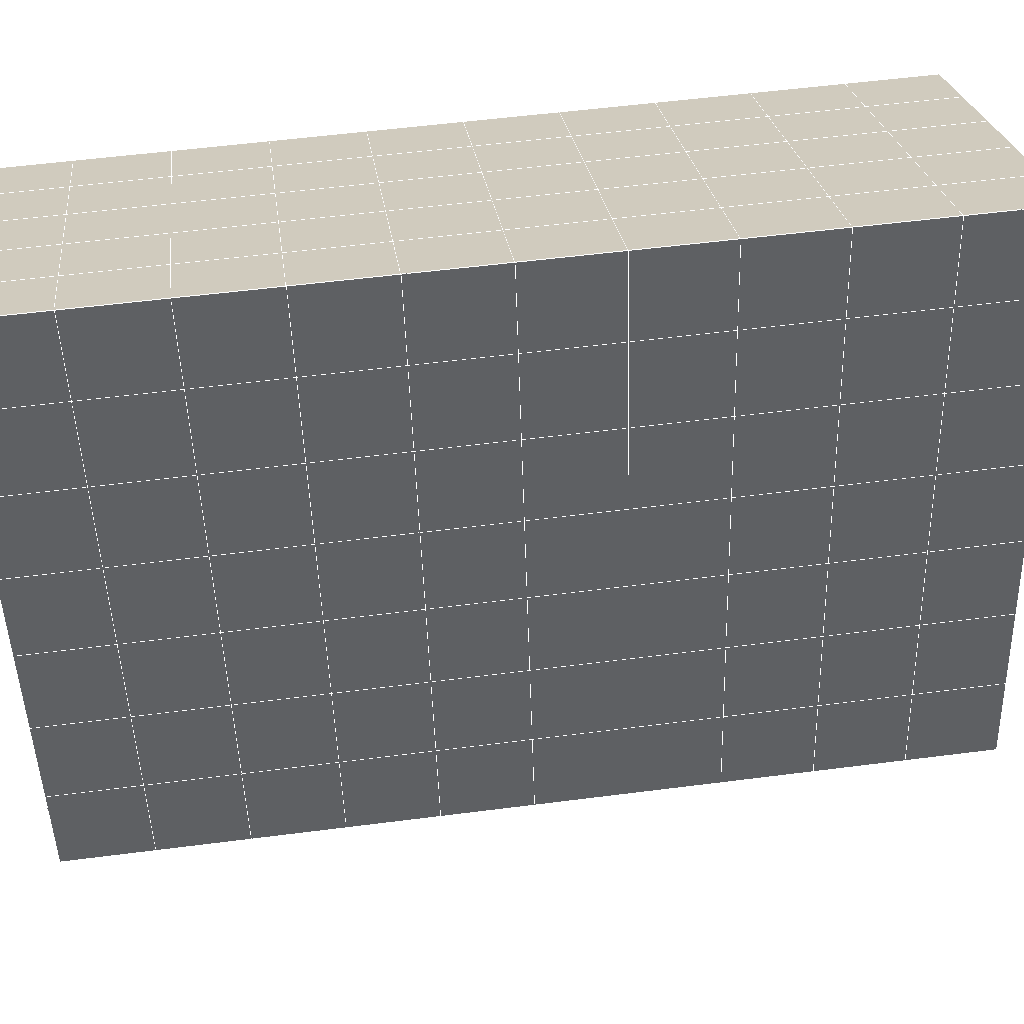
<metadata>
{"format":"obj","ext":"obj","renderer":"f3d","projection":"perspective","resolution":1024,"background":"white","views":[{"elev":24.0,"azim":83.4,"up":"+Y"}]}
</metadata>
<code>
v 49 18.55 20.7
v 51 18.55 20.7
v 50.89 16.61 20.57
v 49.04 16.3 20.54
v 49 18.4 22.9
v 51 18.4 22.9
v 49 18.24 25.09
v 51 18.24 25.09
v 49 18.09 27.29
v 51 18.09 27.29
v 49 17.94 29.48
v 51 17.94 29.48
v 49 17.78 31.68
v 51 17.78 31.68
v 49 17.63 33.87
v 51 17.63 33.87
v 49 17.48 36.06
v 51 17.48 36.06
v 49 17.32 38.26
v 51 17.32 38.26
v 49 17.17 40.45
v 51 17.17 40.45
v 49 17.02 42.65
v 51 17.02 42.65
v 48.58 14.85 42.5
v 50.89 14.69 42.49
v 48.54 12.87 42.36
v 50.12 12.96 42.36
v 49.04 10.66 42.2
v 51.12 11.34 42.25
v 49.84 8.992 42.09
v 51.02 8.975 42.09
v 49.96 7.511 41.98
v 50.69 7.001 41.95
v 49.26 6.933 41.94
v 49.99 5.329 41.83
v 48.57 6.329 41.9
v 49.29 4.191 41.75
v 48.57 6.483 39.71
v 49.29 4.345 39.56
v 48.57 6.636 37.51
v 49.29 4.498 37.36
v 48.57 6.79 35.32
v 49.29 4.652 35.17
v 48.57 6.943 33.12
v 49.29 4.805 32.97
v 48.57 7.097 30.93
v 49.29 4.959 30.78
v 48.57 7.25 28.73
v 49.29 5.112 28.58
v 48.57 7.403 26.54
v 49.29 5.266 26.39
v 48.57 7.557 24.34
v 49.29 5.419 24.19
v 48.57 7.71 22.15
v 49.29 5.573 22
v 48.57 7.864 19.96
v 49.29 5.726 19.81
v 50.01 8.236 19.98
v 50 6.348 19.85
v 51.43 7.864 19.95
v 50.71 5.726 19.81
v 51.43 7.71 22.15
v 50.71 5.573 22
v 51.43 7.557 24.34
v 50.71 5.419 24.2
v 51.43 7.403 26.54
v 50.71 5.266 26.39
v 51.43 7.25 28.73
v 50.71 5.112 28.58
v 51.43 7.096 30.93
v 50.71 4.959 30.78
v 51.43 6.943 33.12
v 50.71 4.805 32.97
v 51.43 6.79 35.32
v 50.71 4.652 35.17
v 51.43 6.636 37.51
v 50.71 4.498 37.36
v 51.43 6.483 39.71
v 50.71 4.345 39.56
v 51.43 6.329 41.9
v 50.71 4.192 41.75
v 52.14 8.467 42.05
v 52.14 8.62 39.86
v 52.14 8.774 37.66
v 52.14 8.927 35.47
v 52.14 9.081 33.27
v 52.14 9.234 31.08
v 52.14 9.388 28.88
v 52.14 9.541 26.69
v 52.14 9.694 24.49
v 52.14 9.848 22.3
v 52.14 10 20.1
v 50.04 10.86 20.16
v 47.86 10 20.1
v 47.86 9.848 22.3
v 47.86 9.695 24.49
v 47.86 9.541 26.69
v 47.86 9.387 28.88
v 47.86 9.234 31.08
v 47.86 9.081 33.27
v 47.86 8.927 35.47
v 47.86 8.774 37.66
v 47.86 8.62 39.86
v 47.86 8.467 42.05
v 48.84 8.769 42.07
v 50 2.054 41.6
v 50 2.208 39.41
v 50 2.361 37.21
v 50 2.514 35.02
v 50 2.668 32.82
v 50 2.821 30.63
v 50 2.975 28.43
v 50 3.128 26.24
v 50 3.281 24.05
v 50 3.435 21.85
v 50 3.588 19.66
v 51.49 12.87 20.31
v 52.86 12.14 20.25
v 52.19 14.6 20.43
v 53.57 14.28 20.4
v 52.62 16.58 20.56
v 54.29 16.41 20.55
v 53 18.55 20.7
v 55 18.55 20.7
v 53 18.4 22.9
v 55 18.4 22.9
v 53 18.24 25.09
v 55 18.24 25.09
v 53 18.09 27.29
v 55 18.09 27.29
v 53 17.94 29.48
v 55 17.94 29.48
v 53 17.78 31.68
v 55 17.78 31.68
v 53 17.63 33.87
v 55 17.63 33.87
v 53 17.48 36.07
v 55 17.48 36.07
v 53 17.32 38.26
v 55 17.32 38.26
v 53 17.17 40.45
v 55 17.17 40.45
v 53 17.02 42.65
v 55 17.02 42.65
v 52.76 15.07 42.51
v 54.29 14.88 42.5
v 52.24 13.33 42.39
v 53.57 12.74 42.35
v 52.86 10.6 42.2
v 47.14 10.6 42.2
v 46.43 12.74 42.35
v 45.71 14.88 42.5
v 47 17.02 42.65
v 47 17.17 40.45
v 47 17.32 38.26
v 47 17.48 36.07
v 47 17.63 33.87
v 47 17.78 31.68
v 47 17.94 29.48
v 47 18.09 27.29
v 47 18.24 25.09
v 47 18.4 22.9
v 47 18.55 20.7
v 47.23 16.62 20.57
v 48.83 13.06 20.32
v 50.46 14.54 20.42
v 47.14 12.14 20.25
v 47.14 11.99 22.45
v 47.14 11.83 24.64
v 47.14 11.68 26.84
v 47.14 11.53 29.03
v 47.14 11.37 31.23
v 47.14 11.22 33.42
v 47.14 11.06 35.62
v 47.14 10.91 37.81
v 47.14 10.76 40.01
v 52.86 11.99 22.45
v 52.86 11.83 24.64
v 52.86 11.68 26.84
v 52.86 11.53 29.03
v 52.86 11.37 31.23
v 52.86 11.22 33.42
v 52.86 11.06 35.62
v 52.86 10.91 37.81
v 52.86 10.76 40.01
v 53.57 12.9 40.16
v 53.57 13.05 37.96
v 53.57 13.2 35.77
v 53.57 13.36 33.57
v 53.57 13.51 31.38
v 53.57 13.66 29.18
v 53.57 13.82 26.99
v 53.57 13.97 24.79
v 53.57 14.12 22.6
v 54.29 15.03 40.3
v 54.29 15.19 38.11
v 54.29 15.34 35.92
v 54.29 15.49 33.72
v 54.29 15.65 31.53
v 54.29 15.8 29.33
v 54.29 15.95 27.14
v 54.29 16.11 24.94
v 54.29 16.26 22.75
v 47.79 14.93 20.45
v 46.43 14.28 20.4
v 46.43 14.12 22.6
v 46.43 13.97 24.79
v 46.43 13.82 26.99
v 46.43 13.66 29.18
v 46.43 13.51 31.38
v 46.43 13.36 33.57
v 46.43 13.2 35.77
v 46.43 13.05 37.96
v 46.43 12.9 40.16
v 45.71 16.41 20.55
v 45.71 16.26 22.75
v 45.71 16.11 24.94
v 45.71 15.95 27.14
v 45.71 15.8 29.33
v 45.71 15.65 31.53
v 45.71 15.49 33.72
v 45.71 15.34 35.92
v 45.71 15.19 38.11
v 45.71 15.03 40.3
v 45 18.55 20.7
v 45 18.4 22.9
v 45 18.24 25.09
v 45 18.09 27.29
v 45 17.94 29.48
v 45 17.78 31.68
v 45 17.63 33.87
v 45 17.48 36.06
v 45 17.32 38.26
v 45 17.17 40.45
v 45 17.02 42.65
v 49.96 7.511 41.98
v 49.84 8.992 42.09
v 49.04 10.66 42.2
v 47.14 10.6 42.2
v 47.14 10.76 40.01
v 47.86 8.62 39.86
v 48.57 6.483 39.71
v 49.29 4.345 39.56
v 49.29 4.191 41.75
v 50 2.054 41.6
v 50.71 4.192 41.75
v 50.71 4.345 39.56
v 51.43 6.483 39.71
v 51.43 6.329 41.9
v 52.14 8.467 42.05
v 51.02 8.975 42.09
v 51.12 11.34 42.25
v 48.84 8.769 42.07
v 47.86 8.467 42.05
v 48.57 6.329 41.9
v 49.99 5.329 41.83
v 50.69 7.001 41.95
v 49.26 6.933 41.94
v 48.57 6.636 37.51
v 47.86 8.774 37.66
v 47.14 10.91 37.81
v 46.43 13.05 37.96
v 46.43 12.9 40.16
v 46.43 12.74 42.35
v 48.54 12.87 42.36
v 52.24 13.33 42.39
v 50.89 14.69 42.49
v 50.12 12.96 42.36
v 52.86 10.6 42.2
v 52.14 8.62 39.86
v 51.43 6.636 37.51
v 50.71 4.498 37.36
v 50 2.208 39.41
v 45.71 14.88 42.5
v 45.71 15.03 40.3
v 45.71 15.19 38.11
v 45.71 15.34 35.92
v 46.43 13.2 35.77
v 47.14 11.06 35.62
v 47.86 8.927 35.47
v 52.76 15.07 42.51
v 53.57 12.74 42.35
v 53.57 12.9 40.15
v 52.86 10.76 40.01
v 52.86 10.91 37.81
v 52.14 8.774 37.66
v 52.14 8.927 35.47
v 51.43 6.79 35.32
v 51.43 6.943 33.12
v 50.71 4.805 32.97
v 50.71 4.652 35.17
v 50 2.514 35.02
v 50 2.361 37.21
v 49.29 4.498 37.36
v 54.29 14.88 42.5
v 53 17.02 42.65
v 51 17.02 42.65
v 48.58 14.85 42.5
v 55 17.02 42.65
v 55 17.17 40.45
v 55 17.32 38.26
v 55 17.48 36.06
v 54.29 15.34 35.92
v 54.29 15.49 33.72
v 53.57 13.36 33.57
v 53.57 13.51 31.38
v 52.86 11.37 31.23
v 52.86 11.53 29.03
v 52.14 9.388 28.88
v 52.14 9.541 26.69
v 51.43 7.403 26.54
v 51.43 7.557 24.34
v 50.71 5.419 24.19
v 50.71 5.266 26.39
v 50 3.128 26.24
v 50 2.975 28.43
v 49.29 5.112 28.58
v 49.29 4.959 30.78
v 48.57 7.097 30.93
v 48.57 6.943 33.12
v 47.86 9.081 33.27
v 48.57 6.79 35.32
v 49.29 4.805 32.97
v 50 2.821 30.63
v 50.71 5.112 28.58
v 51.43 7.25 28.73
v 52.14 9.234 31.08
v 52.86 11.22 33.42
v 53.57 13.2 35.77
v 54.29 15.19 38.11
v 53 17.32 38.26
v 53 17.17 40.45
v 54.29 15.03 40.3
v 53.57 13.05 37.96
v 52.86 11.06 35.62
v 52.14 9.081 33.27
v 51.43 7.096 30.93
v 50.71 4.959 30.78
v 50 2.668 32.82
v 49.29 4.652 35.17
v 51 17.17 40.45
v 49 17.02 42.65
v 45 17.02 42.65
v 45 17.17 40.45
v 45 17.32 38.26
v 45 17.48 36.06
v 45.71 15.49 33.72
v 46.43 13.36 33.57
v 47.14 11.22 33.42
v 47 17.17 40.45
v 49 17.17 40.45
v 51 17.32 38.26
v 53 17.48 36.06
v 55 17.63 33.87
v 54.29 15.65 31.53
v 53.57 13.66 29.18
v 52.86 11.68 26.84
v 52.14 9.694 24.49
v 51.43 7.71 22.15
v 50.71 5.573 22
v 50 3.281 24.05
v 49.29 5.266 26.39
v 48.57 7.25 28.73
v 47.86 9.234 31.08
v 47.14 11.37 31.23
v 47.86 9.387 28.88
v 48.57 7.403 26.54
v 49.29 5.419 24.19
v 50 3.435 21.85
v 50.71 5.726 19.81
v 51.43 7.864 19.95
v 52.14 9.848 22.3
v 52.86 11.83 24.64
v 53.57 13.82 26.99
v 54.29 15.8 29.33
v 55 17.78 31.68
v 53 17.63 33.87
v 51 17.48 36.06
v 49 17.32 38.26
v 47 17.02 42.65
v 50 3.588 19.66
v 49.29 5.726 19.81
v 49.29 5.573 22
v 48.57 7.71 22.15
v 48.57 7.557 24.34
v 47.86 9.695 24.49
v 47.86 9.541 26.69
v 47.14 11.68 26.84
v 47.14 11.53 29.03
v 46.43 13.66 29.18
v 46.43 13.51 31.38
v 50 6.348 19.85
v 50.01 8.236 19.98
v 52.14 10 20.1
v 52.86 11.99 22.45
v 53.57 13.97 24.79
v 54.29 15.95 27.14
v 55 17.94 29.48
v 53 17.78 31.68
v 51 17.63 33.87
v 49 17.48 36.06
v 47 17.32 38.26
v 47 17.48 36.06
v 45 17.63 33.87
v 45.71 15.65 31.53
v 48.57 7.864 19.95
v 47.86 9.848 22.3
v 47.14 11.83 24.64
v 46.43 13.82 26.99
v 45.71 15.8 29.33
v 45 17.78 31.68
v 47 17.63 33.87
v 49 17.63 33.87
v 47 17.78 31.68
v 45 17.94 29.48
v 45.71 15.95 27.14
v 46.43 13.97 24.79
v 47.14 11.99 22.45
v 47.86 10 20.1
v 50.04 10.86 20.16
v 52.86 12.14 20.25
v 53.57 14.12 22.6
v 54.29 16.11 24.94
v 55 18.09 27.29
v 53 17.94 29.48
v 51 17.78 31.68
v 49 17.78 31.68
v 47 17.94 29.48
v 45 18.09 27.29
v 45.71 16.11 24.94
v 46.43 14.12 22.6
v 47.14 12.14 20.25
v 51.49 12.87 20.31
v 53.57 14.28 20.4
v 54.29 16.26 22.75
v 55 18.24 25.09
v 53 18.09 27.29
v 51 17.94 29.48
v 49 17.94 29.48
v 47 18.09 27.29
v 45 18.24 25.09
v 45.71 16.26 22.75
v 46.43 14.28 20.4
v 48.83 13.06 20.32
v 55 18.55 20.7
v 53 18.55 20.7
v 52.62 16.58 20.56
v 50.89 16.61 20.57
v 50.46 14.54 20.42
v 52.19 14.6 20.43
v 54.29 16.41 20.55
v 55 18.4 22.9
v 53 18.4 22.9
v 53 18.24 25.09
v 51 18.24 25.09
v 49 18.24 25.09
v 47 18.24 25.09
v 45 18.4 22.9
v 45.71 16.41 20.55
v 47.79 14.93 20.45
v 51 18.09 27.29
v 49 18.09 27.29
v 51 18.4 22.9
v 51 18.55 20.7
v 49 18.4 22.9
v 47 18.4 22.9
v 45 18.55 20.7
v 47.23 16.62 20.57
v 49.04 16.3 20.54
v 49 18.55 20.7
v 47 18.55 20.7
f 1 2 3
f 1 3 4
f 5 6 2
f 5 2 1
f 7 8 6
f 7 6 5
f 9 10 8
f 9 8 7
f 11 12 10
f 11 10 9
f 13 14 12
f 13 12 11
f 15 16 14
f 15 14 13
f 17 18 16
f 17 16 15
f 19 20 18
f 19 18 17
f 21 22 20
f 21 20 19
f 23 24 22
f 23 22 21
f 25 26 24
f 25 24 23
f 27 28 26
f 27 26 25
f 29 30 28
f 29 28 27
f 31 32 30
f 31 30 29
f 33 34 32
f 33 32 31
f 35 36 34
f 35 34 33
f 37 38 36
f 37 36 35
f 39 40 38
f 39 38 37
f 41 42 40
f 41 40 39
f 43 44 42
f 43 42 41
f 45 46 44
f 45 44 43
f 47 48 46
f 47 46 45
f 49 50 48
f 49 48 47
f 51 52 50
f 51 50 49
f 53 54 52
f 53 52 51
f 55 56 54
f 55 54 53
f 57 58 56
f 57 56 55
f 59 60 58
f 59 58 57
f 61 62 60
f 61 60 59
f 63 64 62
f 63 62 61
f 65 66 64
f 65 64 63
f 67 68 66
f 67 66 65
f 69 70 68
f 69 68 67
f 71 72 70
f 71 70 69
f 73 74 72
f 73 72 71
f 75 76 74
f 75 74 73
f 77 78 76
f 77 76 75
f 79 80 78
f 79 78 77
f 81 82 80
f 81 80 79
f 34 36 82
f 34 82 81
f 81 83 32
f 81 32 34
f 79 84 83
f 79 83 81
f 77 85 84
f 77 84 79
f 75 86 85
f 75 85 77
f 73 87 86
f 73 86 75
f 71 88 87
f 71 87 73
f 69 89 88
f 69 88 71
f 67 90 89
f 67 89 69
f 65 91 90
f 65 90 67
f 63 92 91
f 63 91 65
f 61 93 92
f 61 92 63
f 59 94 93
f 59 93 61
f 57 95 94
f 57 94 59
f 55 96 95
f 55 95 57
f 53 97 96
f 53 96 55
f 51 98 97
f 51 97 53
f 49 99 98
f 49 98 51
f 47 100 99
f 47 99 49
f 45 101 100
f 45 100 47
f 43 102 101
f 43 101 45
f 41 103 102
f 41 102 43
f 39 104 103
f 39 103 41
f 37 105 104
f 37 104 39
f 35 106 105
f 35 105 37
f 33 31 106
f 33 106 35
f 107 82 36
f 107 36 38
f 108 80 82
f 108 82 107
f 109 78 80
f 109 80 108
f 110 76 78
f 110 78 109
f 111 74 76
f 111 76 110
f 112 72 74
f 112 74 111
f 113 70 72
f 113 72 112
f 114 68 70
f 114 70 113
f 115 66 68
f 115 68 114
f 116 64 66
f 116 66 115
f 117 62 64
f 117 64 116
f 58 60 62
f 58 62 117
f 116 56 58
f 116 58 117
f 115 54 56
f 115 56 116
f 114 52 54
f 114 54 115
f 113 50 52
f 113 52 114
f 112 48 50
f 112 50 113
f 111 46 48
f 111 48 112
f 110 44 46
f 110 46 111
f 109 42 44
f 109 44 110
f 108 40 42
f 108 42 109
f 107 38 40
f 107 40 108
f 118 119 93
f 118 93 94
f 120 121 119
f 120 119 118
f 122 123 121
f 122 121 120
f 124 125 123
f 124 123 122
f 126 127 125
f 126 125 124
f 128 129 127
f 128 127 126
f 130 131 129
f 130 129 128
f 132 133 131
f 132 131 130
f 134 135 133
f 134 133 132
f 136 137 135
f 136 135 134
f 138 139 137
f 138 137 136
f 140 141 139
f 140 139 138
f 142 143 141
f 142 141 140
f 144 145 143
f 144 143 142
f 146 147 145
f 146 145 144
f 148 149 147
f 148 147 146
f 30 150 149
f 30 149 148
f 32 83 150
f 32 150 30
f 29 151 105
f 29 105 106
f 27 152 151
f 27 151 29
f 25 153 152
f 25 152 27
f 23 154 153
f 23 153 25
f 21 155 154
f 21 154 23
f 19 156 155
f 19 155 21
f 17 157 156
f 17 156 19
f 15 158 157
f 15 157 17
f 13 159 158
f 13 158 15
f 11 160 159
f 11 159 13
f 9 161 160
f 9 160 11
f 7 162 161
f 7 161 9
f 5 163 162
f 5 162 7
f 1 164 163
f 1 163 5
f 4 165 164
f 4 164 1
f 94 166 167
f 94 167 118
f 95 168 166
f 95 166 94
f 96 169 168
f 96 168 95
f 97 170 169
f 97 169 96
f 98 171 170
f 98 170 97
f 99 172 171
f 99 171 98
f 100 173 172
f 100 172 99
f 101 174 173
f 101 173 100
f 102 175 174
f 102 174 101
f 103 176 175
f 103 175 102
f 104 177 176
f 104 176 103
f 105 151 177
f 105 177 104
f 178 92 93
f 178 93 119
f 179 91 92
f 179 92 178
f 180 90 91
f 180 91 179
f 181 89 90
f 181 90 180
f 182 88 89
f 182 89 181
f 183 87 88
f 183 88 182
f 184 86 87
f 184 87 183
f 185 85 86
f 185 86 184
f 186 84 85
f 186 85 185
f 150 83 84
f 150 84 186
f 186 187 149
f 186 149 150
f 185 188 187
f 185 187 186
f 184 189 188
f 184 188 185
f 183 190 189
f 183 189 184
f 182 191 190
f 182 190 183
f 181 192 191
f 181 191 182
f 180 193 192
f 180 192 181
f 179 194 193
f 179 193 180
f 178 195 194
f 178 194 179
f 119 121 195
f 119 195 178
f 187 196 147
f 187 147 149
f 188 197 196
f 188 196 187
f 189 198 197
f 189 197 188
f 190 199 198
f 190 198 189
f 191 200 199
f 191 199 190
f 192 201 200
f 192 200 191
f 193 202 201
f 193 201 192
f 194 203 202
f 194 202 193
f 195 204 203
f 195 203 194
f 121 123 204
f 121 204 195
f 196 143 145
f 196 145 147
f 197 141 143
f 197 143 196
f 198 139 141
f 198 141 197
f 199 137 139
f 199 139 198
f 200 135 137
f 200 137 199
f 201 133 135
f 201 135 200
f 202 131 133
f 202 133 201
f 203 129 131
f 203 131 202
f 204 127 129
f 204 129 203
f 123 125 127
f 123 127 204
f 166 205 4
f 166 4 167
f 168 206 205
f 168 205 166
f 169 207 206
f 169 206 168
f 170 208 207
f 170 207 169
f 171 209 208
f 171 208 170
f 172 210 209
f 172 209 171
f 173 211 210
f 173 210 172
f 174 212 211
f 174 211 173
f 175 213 212
f 175 212 174
f 176 214 213
f 176 213 175
f 177 215 214
f 177 214 176
f 151 152 215
f 151 215 177
f 144 24 26
f 144 26 146
f 142 22 24
f 142 24 144
f 140 20 22
f 140 22 142
f 138 18 20
f 138 20 140
f 136 16 18
f 136 18 138
f 134 14 16
f 134 16 136
f 132 12 14
f 132 14 134
f 130 10 12
f 130 12 132
f 128 8 10
f 128 10 130
f 126 6 8
f 126 8 128
f 124 2 6
f 124 6 126
f 122 3 2
f 122 2 124
f 120 167 3
f 120 3 122
f 206 216 165
f 206 165 205
f 207 217 216
f 207 216 206
f 208 218 217
f 208 217 207
f 209 219 218
f 209 218 208
f 210 220 219
f 210 219 209
f 211 221 220
f 211 220 210
f 212 222 221
f 212 221 211
f 213 223 222
f 213 222 212
f 214 224 223
f 214 223 213
f 215 225 224
f 215 224 214
f 152 153 225
f 152 225 215
f 216 226 164
f 216 164 165
f 217 227 226
f 217 226 216
f 218 228 227
f 218 227 217
f 219 229 228
f 219 228 218
f 220 230 229
f 220 229 219
f 221 231 230
f 221 230 220
f 222 232 231
f 222 231 221
f 223 233 232
f 223 232 222
f 224 234 233
f 224 233 223
f 225 235 234
f 225 234 224
f 153 236 235
f 153 235 225
f 227 163 164
f 227 164 226
f 228 162 163
f 228 163 227
f 229 161 162
f 229 162 228
f 230 160 161
f 230 161 229
f 231 159 160
f 231 160 230
f 232 158 159
f 232 159 231
f 233 157 158
f 233 158 232
f 234 156 157
f 234 157 233
f 235 155 156
f 235 156 234
f 236 154 155
f 236 155 235
f 28 30 148
f 28 148 26
f 167 4 3
f 4 205 165
f 120 118 167
f 154 236 153
f 148 146 26
f 31 29 106
l 237 238
l 238 239
l 239 240
l 240 241
l 241 242
l 242 243
l 243 244
l 244 245
l 245 246
l 246 247
l 247 248
l 248 249
l 249 250
l 250 251
l 251 252
l 252 253
l 253 239
l 239 254
l 254 255
l 255 256
l 256 245
l 245 257
l 257 247
l 247 250
l 250 258
l 258 252
l 252 238
l 238 254
l 254 259
l 259 237
l 237 258
l 258 257
l 257 259
l 259 256
l 256 243
l 243 260
l 260 261
l 261 262
l 262 263
l 263 264
l 264 265
l 265 266
l 266 239
l 253 267
l 267 268
l 268 269
l 269 253
l 253 270
l 270 251
l 251 271
l 271 249
l 249 272
l 272 273
l 273 248
l 248 274
l 274 246
l 240 265
l 265 275
l 275 276
l 276 277
l 277 278
l 278 279
l 279 280
l 280 281
l 281 261
l 261 242
l 242 255
l 255 240
l 268 282
l 282 267
l 267 283
l 283 284
l 284 285
l 285 286
l 286 287
l 287 288
l 288 289
l 289 290
l 290 291
l 291 292
l 292 293
l 293 294
l 294 295
l 295 244
l 244 274
l 274 294
l 294 273
l 273 292
l 292 289
l 289 272
l 272 287
l 287 271
l 271 285
l 285 270
l 270 283
l 283 296
l 296 282
l 282 297
l 297 298
l 298 268
l 268 299
l 299 266
l 266 269
l 300 301
l 301 302
l 302 303
l 303 304
l 304 305
l 305 306
l 306 307
l 307 308
l 308 309
l 309 310
l 310 311
l 311 312
l 312 313
l 313 314
l 314 315
l 315 316
l 316 317
l 317 318
l 318 319
l 319 320
l 320 321
l 321 322
l 322 281
l 281 323
l 323 321
l 321 324
l 324 319
l 319 325
l 325 317
l 317 326
l 326 315
l 315 312
l 312 327
l 327 310
l 310 328
l 328 308
l 308 329
l 329 306
l 306 330
l 330 304
l 304 331
l 331 302
l 302 332
l 332 333
l 333 297
l 297 300
l 300 296
l 296 334
l 334 331
l 331 335
l 335 330
l 330 336
l 336 329
l 329 337
l 337 328
l 328 338
l 338 327
l 327 326
l 326 339
l 339 325
l 325 340
l 340 324
l 324 341
l 341 323
l 323 260
l 260 295
l 295 341
l 341 293
l 293 340
l 340 291
l 291 339
l 339 338
l 338 290
l 290 337
l 337 288
l 288 336
l 336 286
l 286 335
l 335 284
l 284 334
l 334 301
l 301 333
l 333 342
l 342 298
l 298 343
l 343 299
l 299 275
l 275 344
l 344 345
l 345 346
l 346 347
l 347 278
l 278 348
l 348 349
l 349 350
l 350 280
l 280 262
l 262 241
l 241 264
l 264 276
l 276 345
l 345 351
l 351 352
l 352 342
l 342 353
l 353 332
l 332 354
l 354 303
l 303 355
l 355 305
l 305 356
l 356 307
l 307 357
l 357 309
l 309 358
l 358 311
l 311 359
l 359 313
l 313 360
l 360 361
l 361 314
l 314 362
l 362 316
l 316 363
l 363 318
l 318 364
l 364 320
l 320 365
l 365 322
l 322 350
l 350 366
l 366 365
l 365 367
l 367 364
l 364 368
l 368 363
l 363 369
l 369 362
l 362 370
l 370 361
l 361 371
l 371 372
l 372 360
l 360 373
l 373 359
l 359 374
l 374 358
l 358 375
l 375 357
l 357 376
l 376 356
l 356 377
l 377 355
l 355 378
l 378 354
l 354 379
l 379 353
l 353 380
l 380 352
l 352 343
l 343 381
l 381 275
l 382 383
l 383 384
l 384 385
l 385 386
l 386 387
l 387 388
l 388 389
l 389 390
l 390 391
l 391 392
l 392 366
l 366 390
l 390 367
l 367 388
l 388 368
l 368 386
l 386 369
l 369 384
l 384 370
l 370 382
l 382 371
l 371 393
l 393 394
l 394 372
l 372 395
l 395 373
l 373 396
l 396 374
l 374 397
l 397 375
l 375 398
l 398 376
l 376 399
l 399 377
l 377 400
l 400 378
l 378 401
l 401 379
l 379 402
l 402 380
l 380 403
l 403 404
l 404 347
l 347 405
l 405 348
l 348 406
l 406 392
l 392 349
l 349 279
l 279 263
l 263 277
l 277 346
l 346 403
l 403 351
l 351 381
l 381 344
l 393 383
l 383 407
l 407 385
l 385 408
l 408 387
l 387 409
l 409 389
l 389 410
l 410 391
l 391 411
l 411 406
l 406 412
l 412 405
l 405 413
l 413 404
l 404 402
l 402 414
l 414 413
l 413 415
l 415 412
l 412 416
l 416 411
l 411 417
l 417 410
l 410 418
l 418 409
l 409 419
l 419 408
l 408 420
l 420 407
l 407 394
l 394 421
l 421 395
l 395 422
l 422 396
l 396 423
l 423 397
l 397 424
l 424 398
l 398 425
l 425 399
l 399 426
l 426 400
l 400 427
l 427 401
l 401 414
l 414 428
l 428 415
l 415 429
l 429 416
l 416 430
l 430 417
l 417 431
l 431 418
l 418 432
l 432 419
l 419 433
l 433 420
l 420 421
l 421 434
l 434 422
l 422 435
l 435 423
l 423 436
l 436 424
l 424 437
l 437 425
l 425 438
l 438 426
l 426 439
l 439 427
l 427 428
l 428 440
l 440 429
l 429 441
l 441 430
l 430 442
l 442 431
l 431 443
l 443 432
l 432 444
l 444 433
l 433 445
l 445 421
l 446 447
l 447 448
l 448 449
l 449 450
l 450 451
l 451 448
l 448 452
l 452 446
l 446 453
l 453 454
l 454 455
l 455 456
l 456 457
l 457 458
l 458 442
l 442 459
l 459 443
l 443 460
l 460 444
l 444 461
l 461 445
l 445 450
l 450 434
l 434 451
l 451 435
l 435 452
l 452 436
l 436 453
l 453 437
l 437 455
l 455 438
l 438 462
l 462 463
l 463 440
l 440 439
l 439 462
l 462 456
l 456 464
l 464 454
l 454 447
l 447 465
l 465 464
l 464 466
l 466 457
l 457 463
l 463 441
l 441 458
l 458 467
l 467 459
l 459 468
l 468 460
l 460 469
l 469 461
l 461 470
l 470 471
l 471 465
l 465 449
l 449 470
l 470 469
l 469 472
l 472 467
l 467 466
l 466 471
l 471 472
l 472 468
l 470 450

</code>
